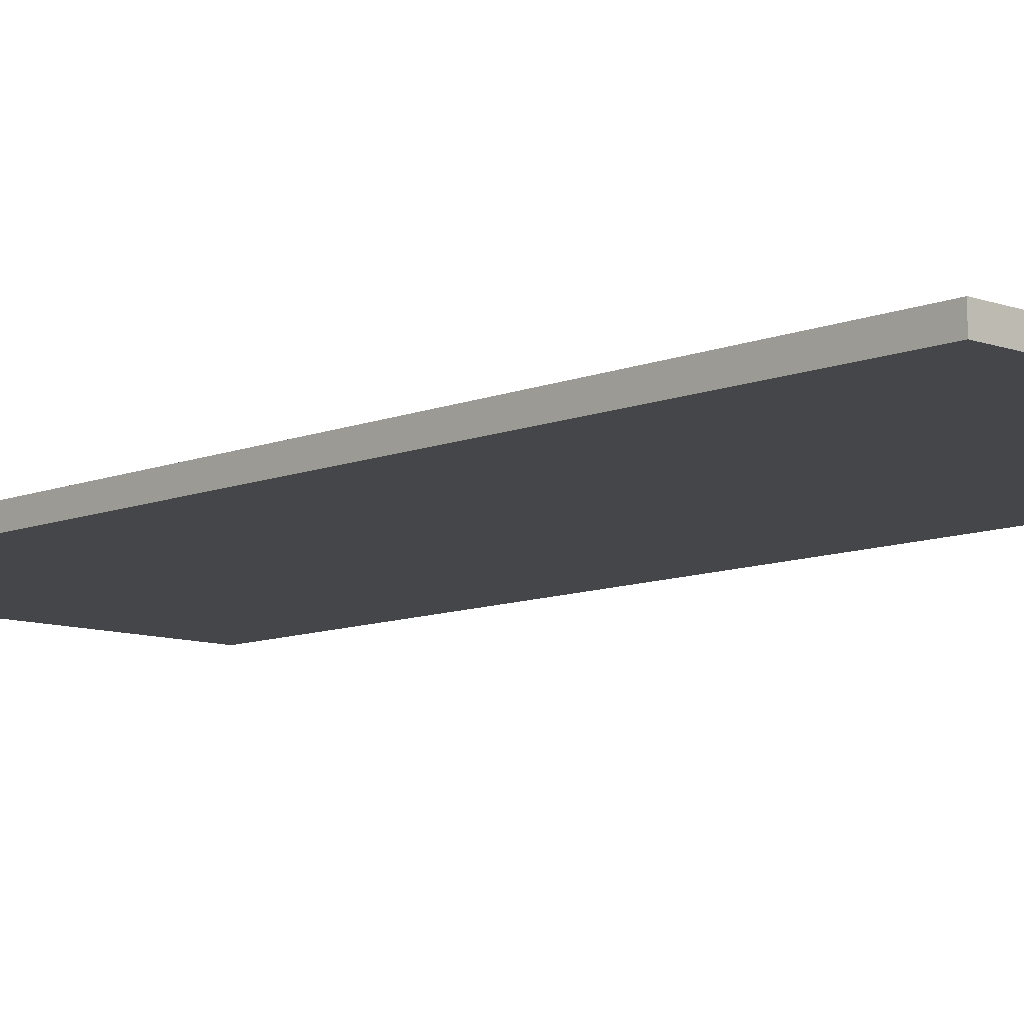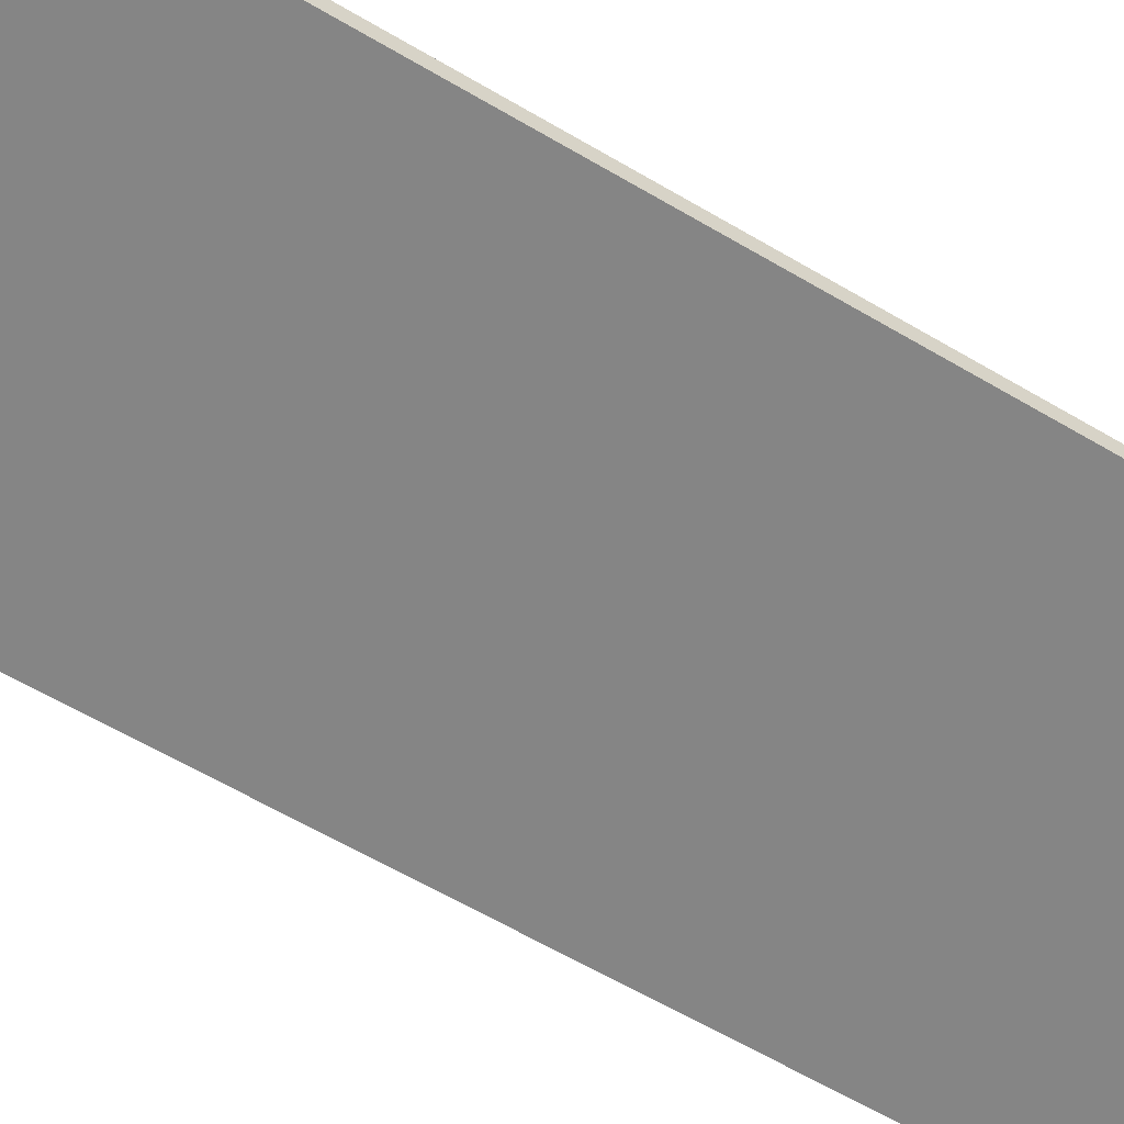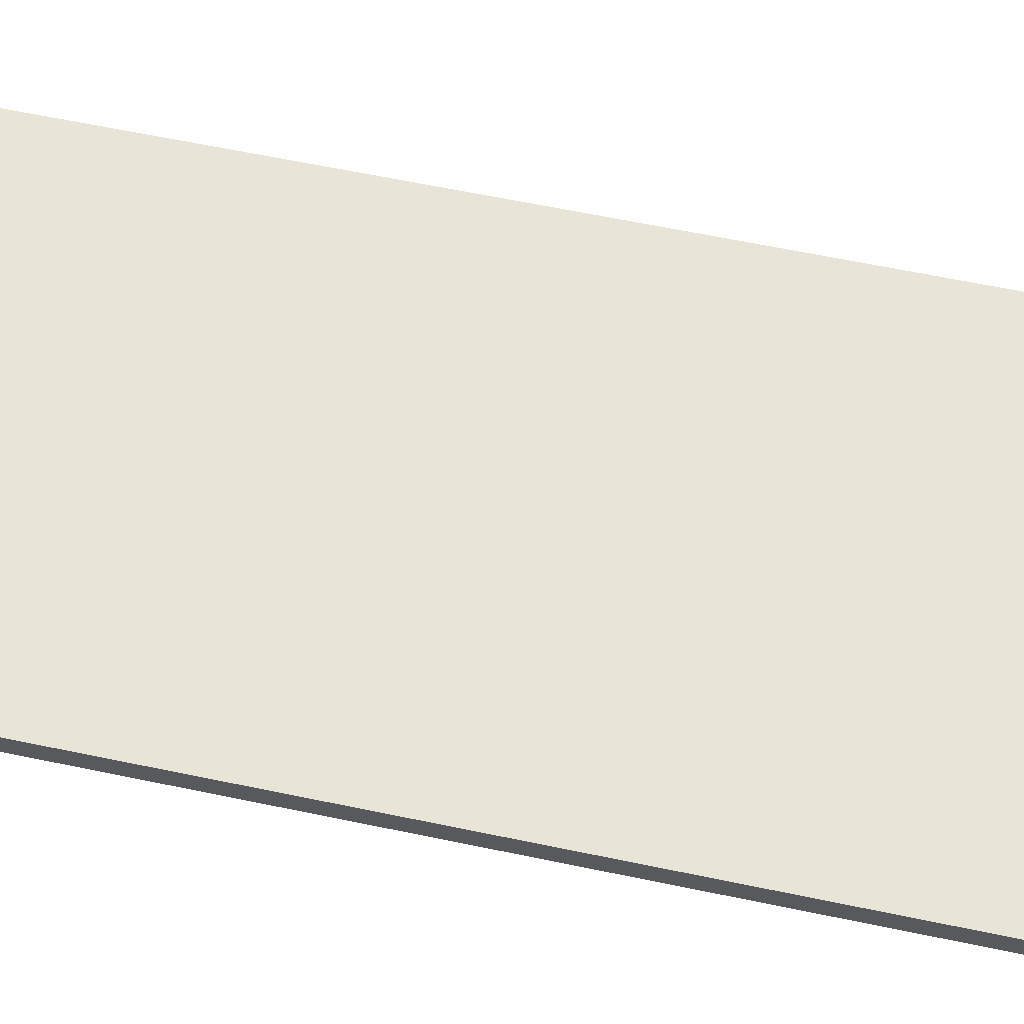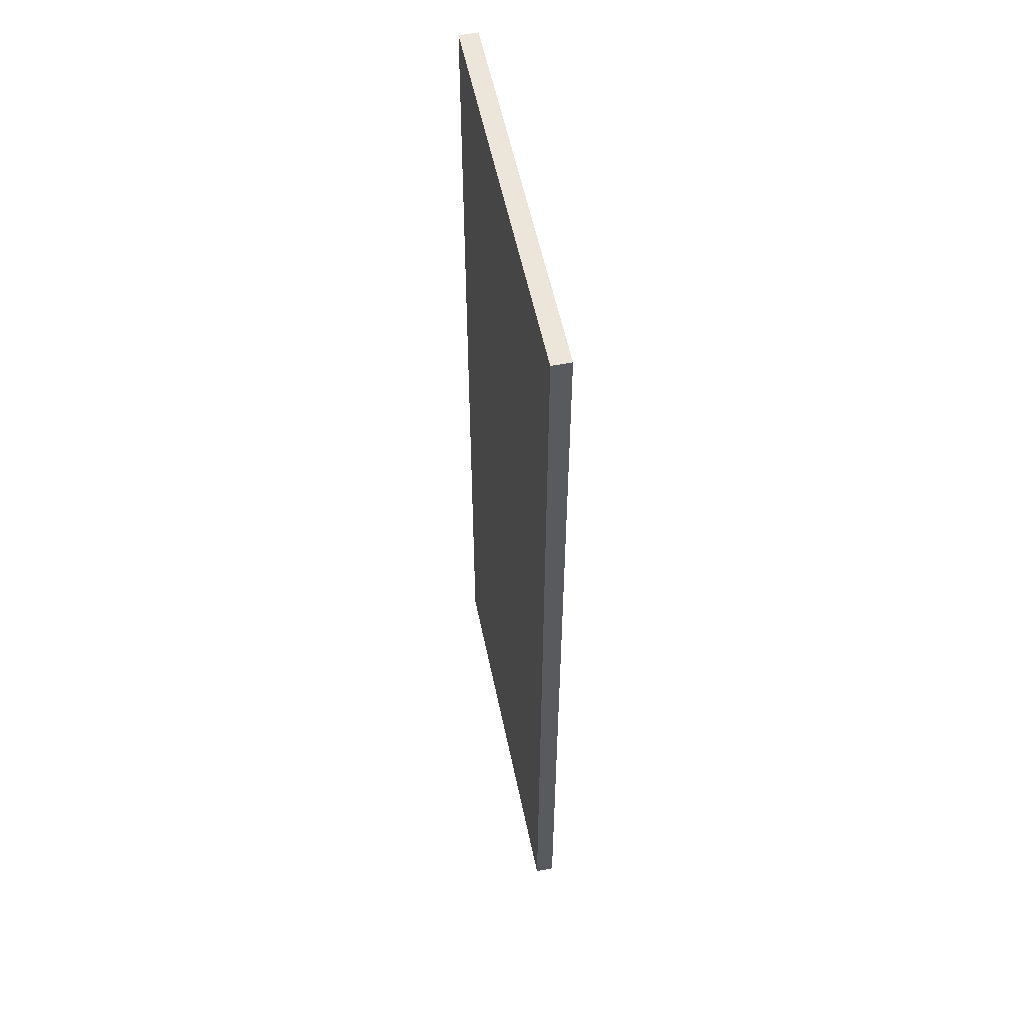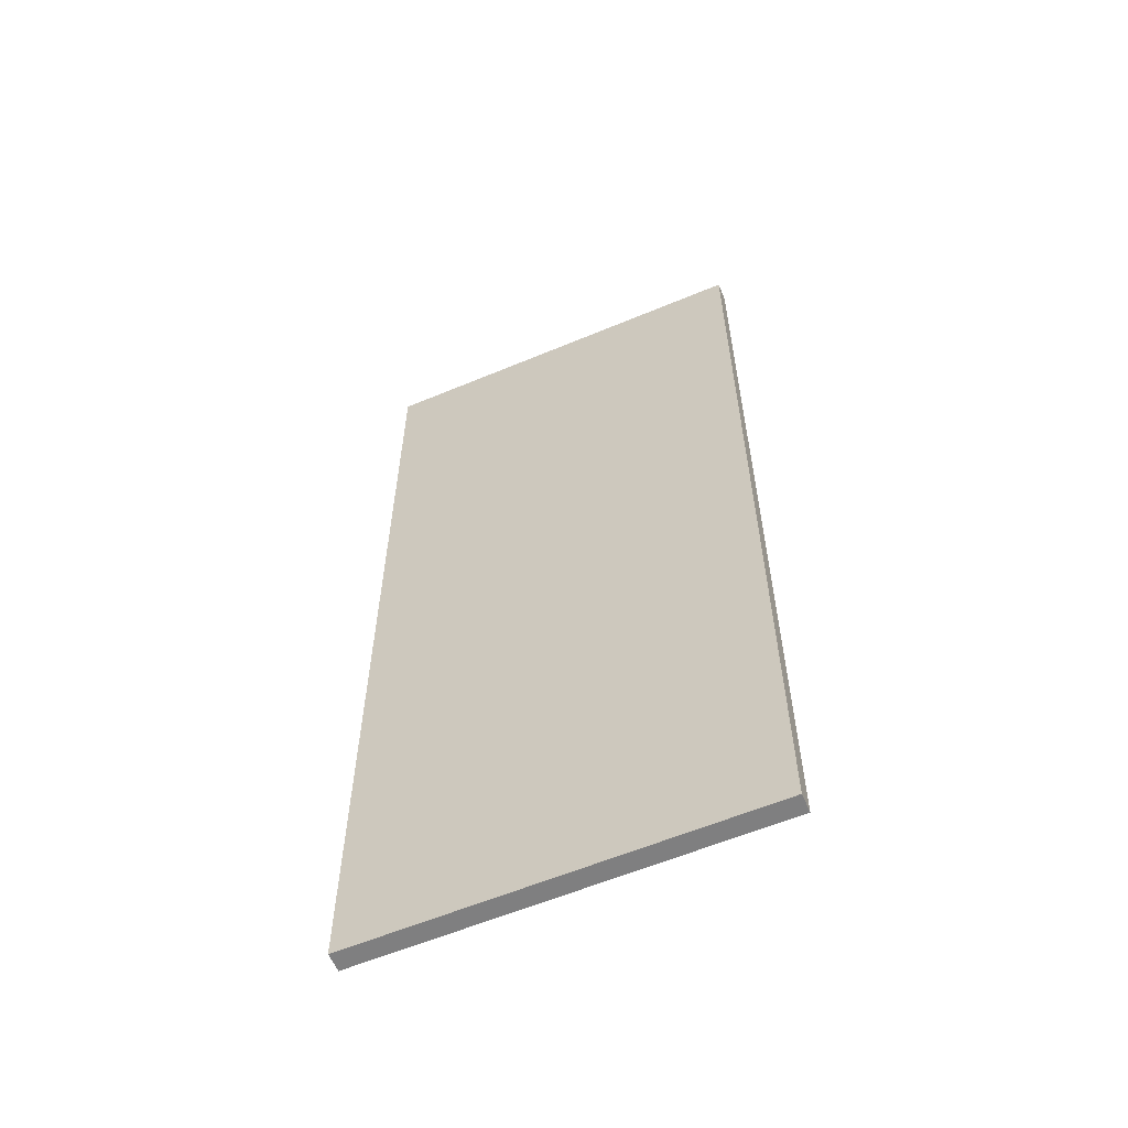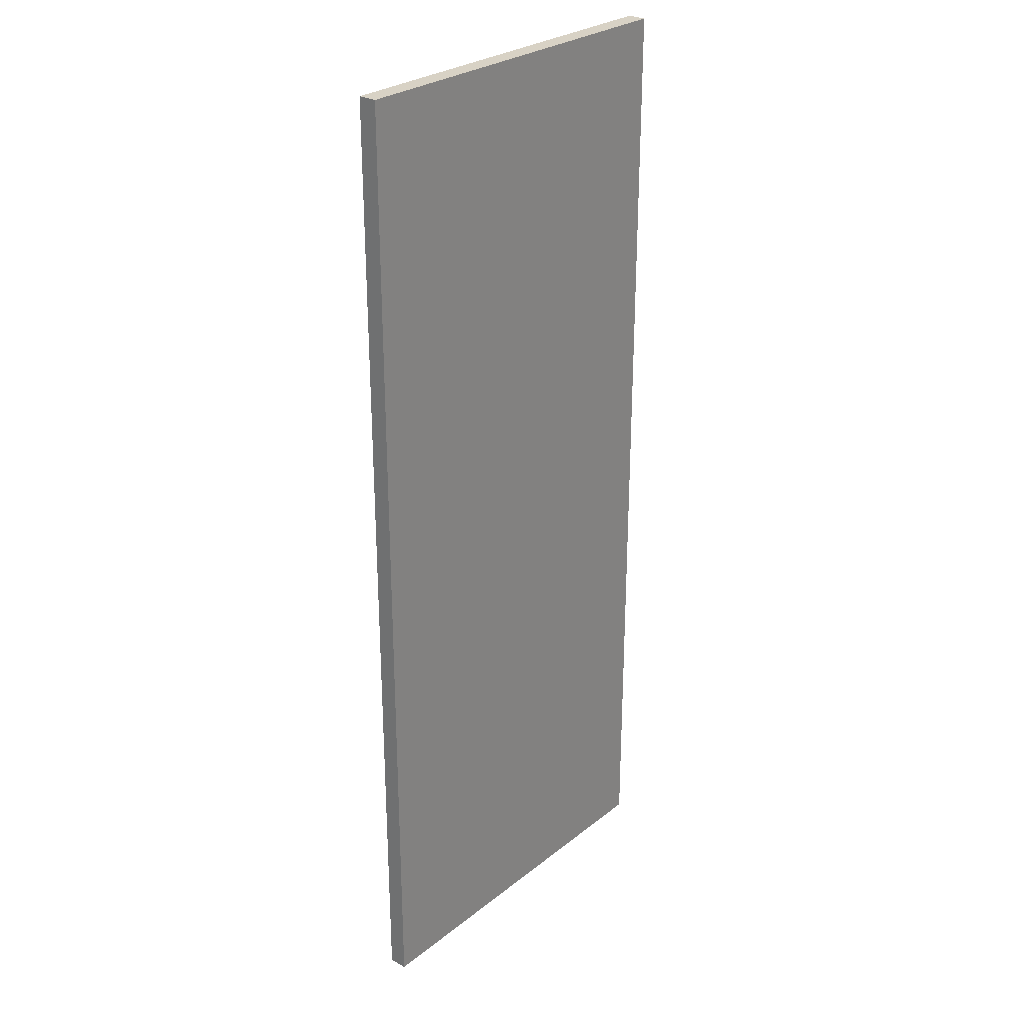
<metadata>
{"format":"obj","ext":"obj","renderer":"f3d","projection":"perspective","resolution":1024,"background":"white","views":[{"elev":-9.6,"azim":-43.3,"up":"+Y"},{"elev":-61.8,"azim":-121.0,"up":"+Y"},{"elev":60.6,"azim":102.2,"up":"+Y"},{"elev":55.5,"azim":-101.6,"up":"+Z"},{"elev":-59.8,"azim":23.2,"up":"+Z"},{"elev":27.7,"azim":-49.9,"up":"+Z"}]}
</metadata>
<code>
g default
v -0.2468 -0.01167 0.6124
v 0.2468 -0.01167 0.6124
v -0.2468 -0.01167 -0.6124
v 0.2468 -0.01167 -0.6124
v -0.2468 0.01167 0.6124
v 0.2468 0.01167 0.6124
v 0.2468 0.01167 -0.6124
v -0.2468 0.01167 -0.6124
g pCube77
f 5 6 7 8
f 1 3 4 2
f 1 2 6 5
f 2 4 7 6
f 4 3 8 7
f 3 1 5 8

</code>
